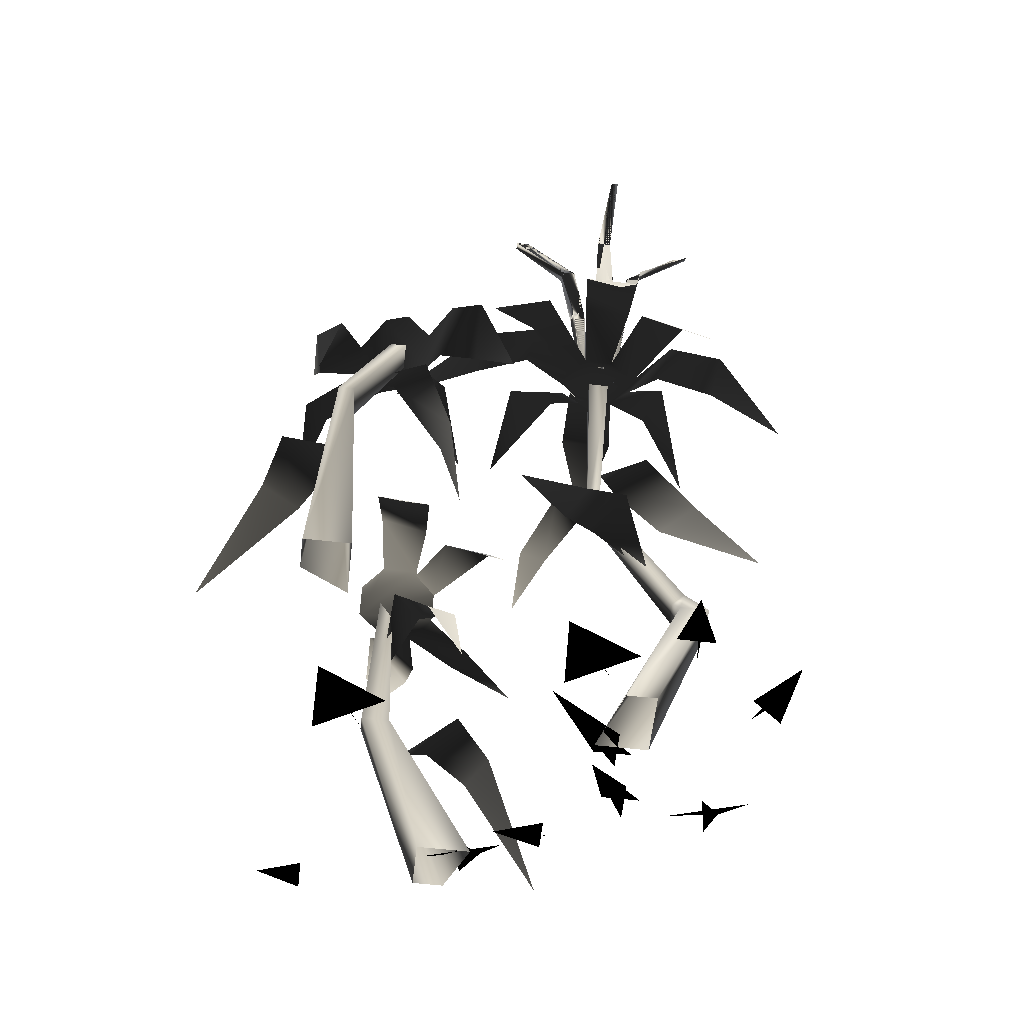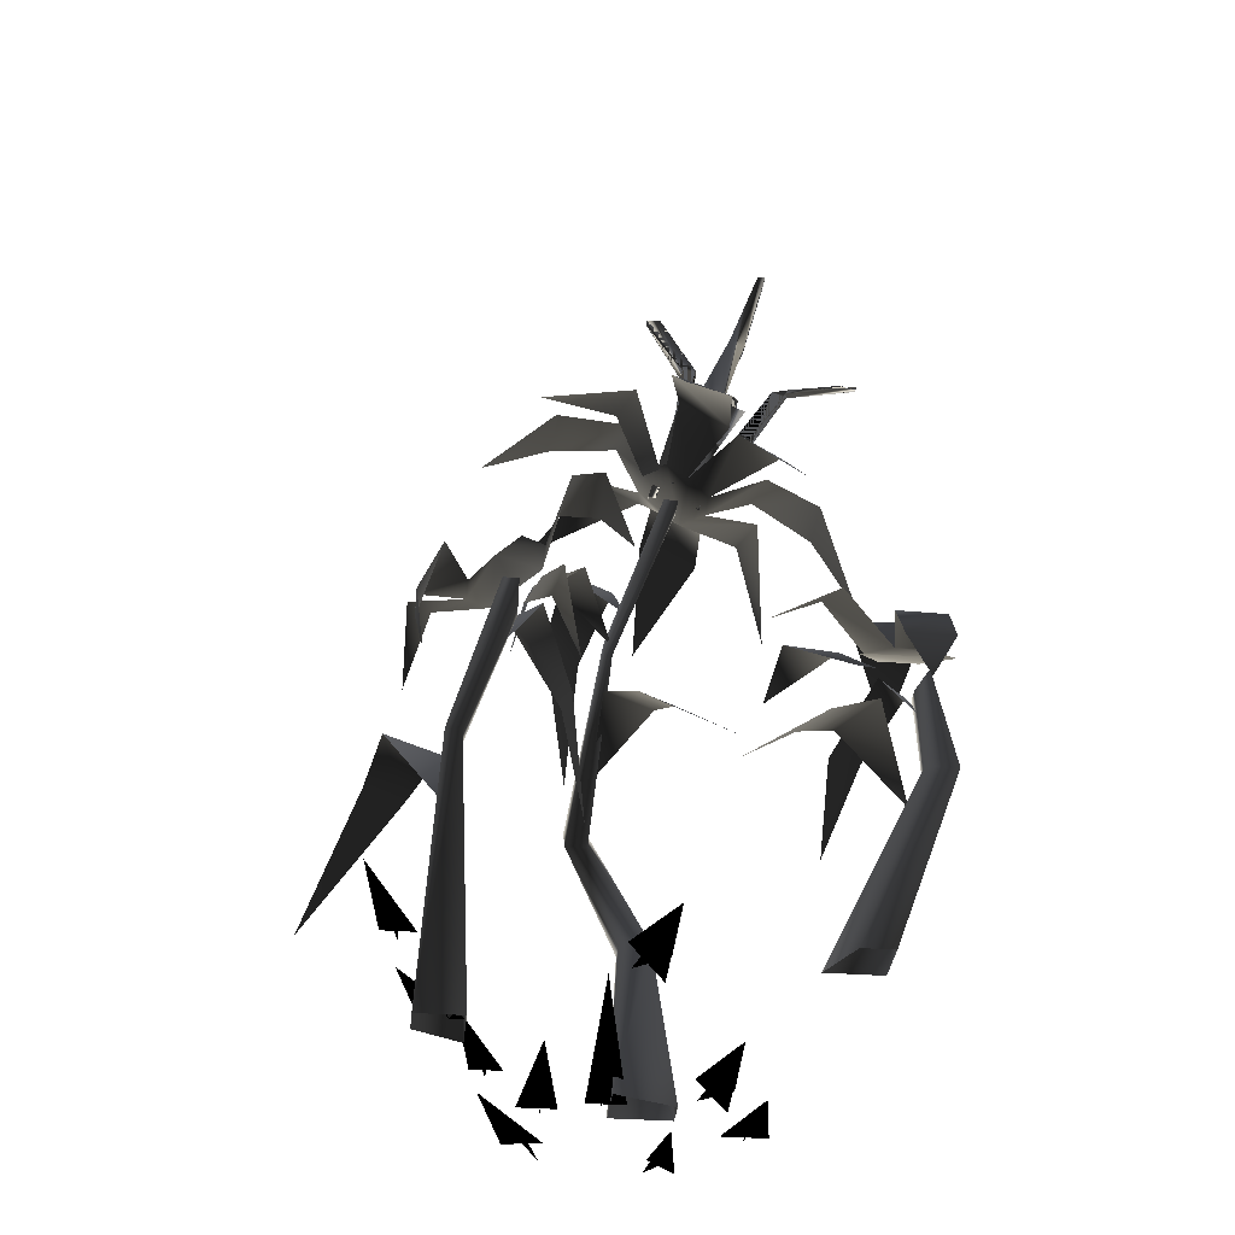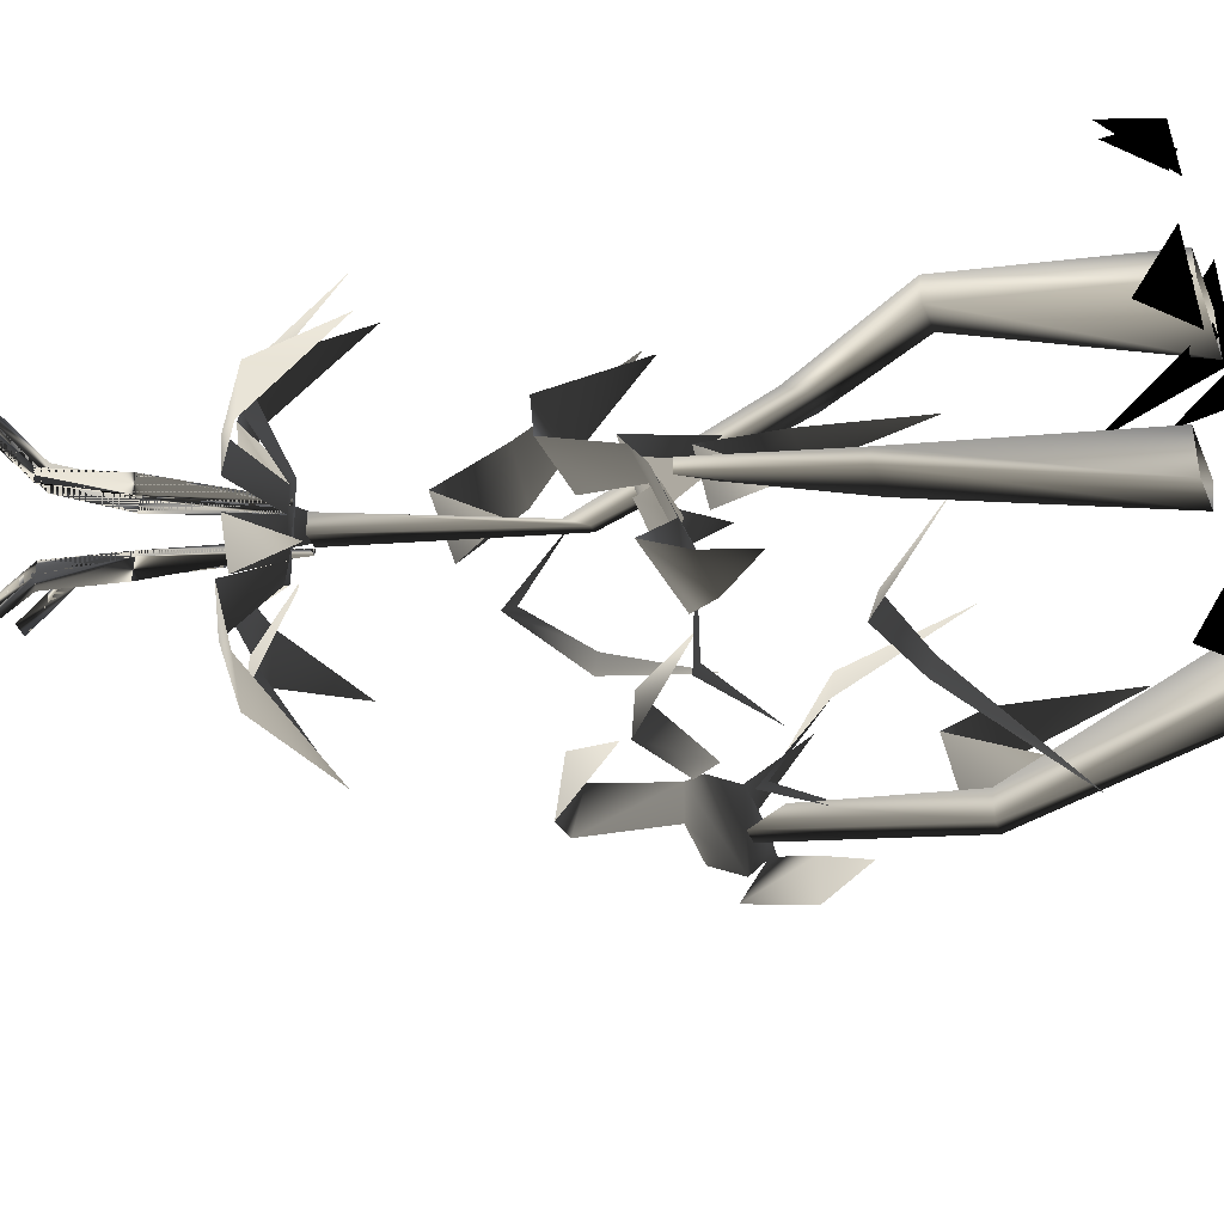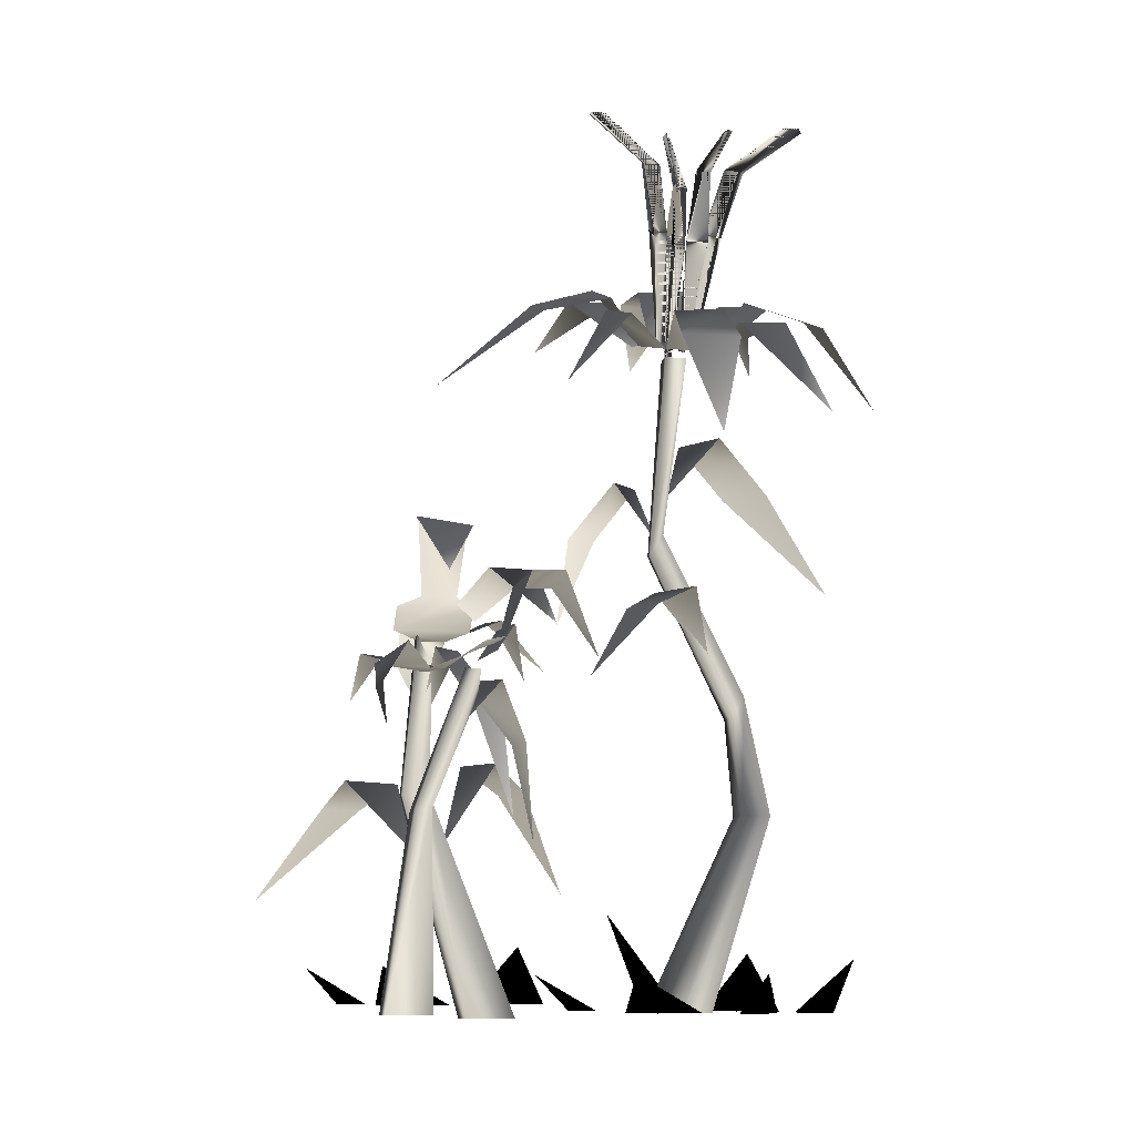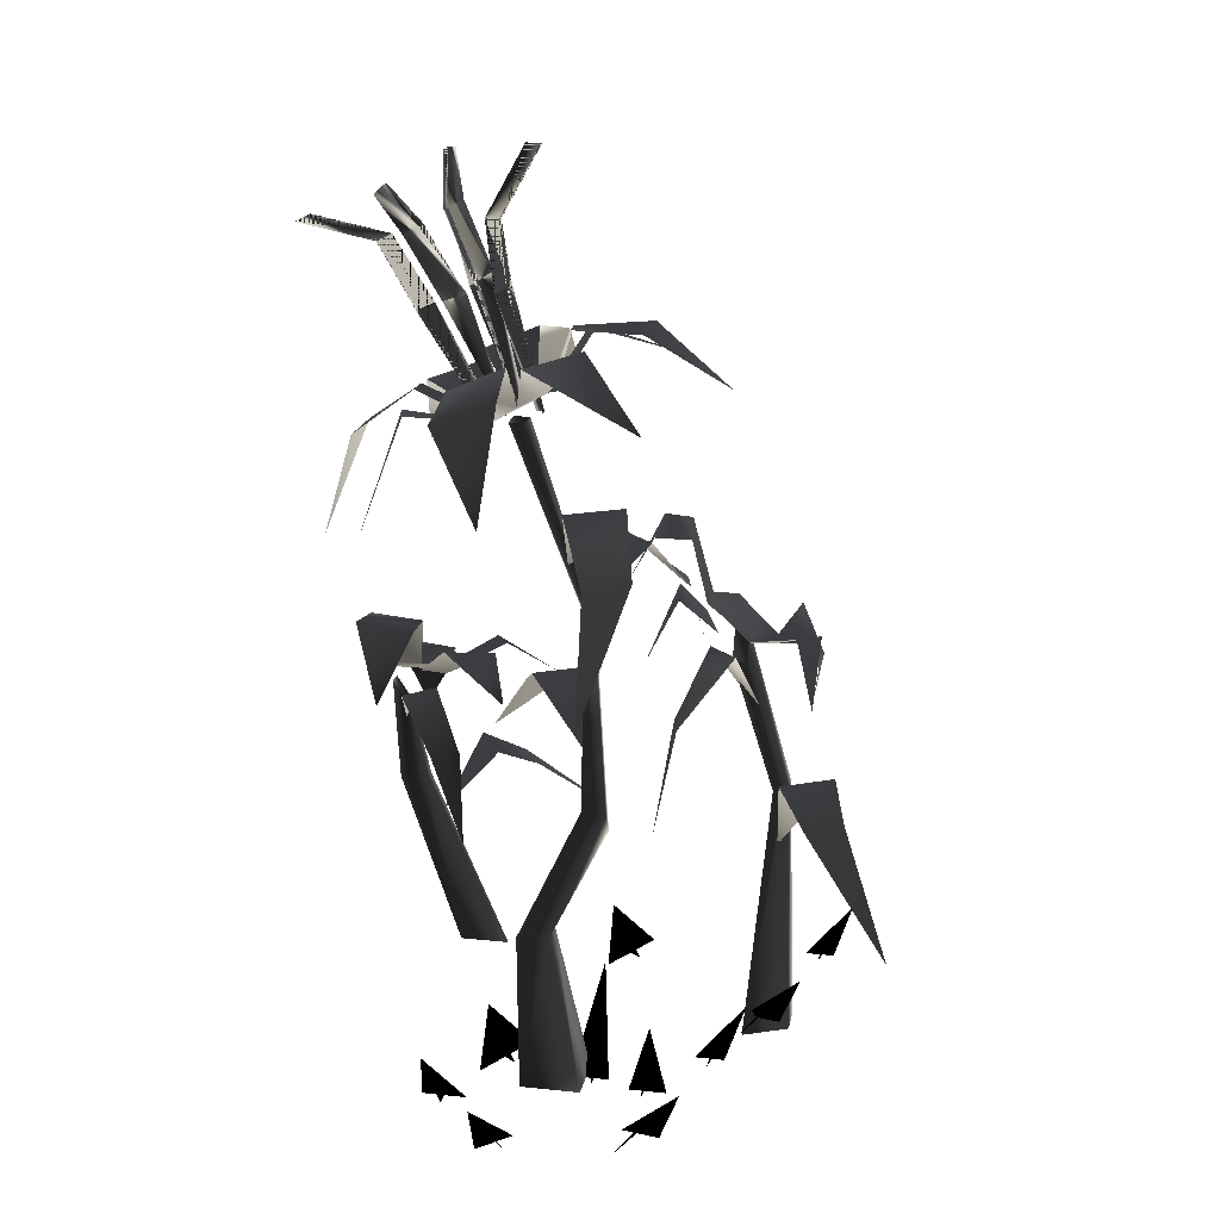
<metadata>
{"format":"obj","ext":"obj","renderer":"f3d","projection":"perspective","resolution":1024,"background":"white","views":[{"elev":-61.0,"azim":-96.6,"up":"+Y"},{"elev":-34.7,"azim":174.2,"up":"+Y"},{"elev":-42.4,"azim":-68.4,"up":"+Z"},{"elev":-10.1,"azim":-102.9,"up":"+Y"},{"elev":19.1,"azim":11.2,"up":"+Y"}]}
</metadata>
<code>
o 1623
v -15 0 17
v -15 7 20
v -11 0 13
v -14 0 13
v -11 0 17
v -4 0 -6
v -4 13 -11
v -4 0 -1
v -2 0 -3
v -7 0 -3
v -25 0 5
v -25 5 5
v -19 0 5
v -22 0 2
v -22 0 7
v 8 0 -11
v 14 5 -17
v 12 0 -11
v 10 0 -13
v 10 0 -9
v 7 0 10
v 10 8 13
v 2 0 9
v 2 0 15
v 5 0 5
v 6 0 -1
v 3 7 -5
v 1 0 -1
v 3 0 1
v 3 0 -4
v -19 0 -8
v -20 5 -11
v -15 0 -5
v -14 0 -11
v -19 0 -2
v -31 0 -45
v -31 0 -39
v -40 24 -41
v -40 24 -43
v -27 0 -45
v -36 24 -43
v -24 0 -39
v -36 24 -41
v -37 38 -35
v -39 41 -35
v -39 41 -37
v -37 38 -37
v -13 14 -59
v -24 25 -52
v -21 25 -47
v -30 28 -50
v -26 28 -43
v -34 19 -42
v -27 21 -26
v -28 33 -29
v -32 33 -28
v -33 40 -36
v -37 40 -32
v -38 31 -40
v -33 52 -30
v -40 53 -29
v -41 53 -25
v -33 52 -25
v -37 43 -20
v -34 45 -32
v -39 45 -32
v -31 43 -34
v -34 44 -32
v -30 48 -29
v -23 48 -30
v -21 42 -26
v -25 44 -45
v -18 39 -48
v -27 44 -48
v -34 41 -41
v -31 42 -38
v -42 42 -38
v -31 44 -35
v -42 44 -35
v -38 41 -41
v -33 42 -47
v -40 44 -44
v -34 39 -47
v -40 39 -47
v -37 34 -46
v 19 1 -42
v 25 6 -48
v 23 1 -42
v 21 1 -44
v 21 1 -40
v 18 1 -21
v 21 9 -18
v 13 1 -22
v 13 1 -16
v 16 1 -26
v -8 1 -39
v -9 6 -42
v -4 1 -36
v -3 1 -42
v -8 1 -33
v 19 -1 -27
v 13 -1 -27
v 15 30 -36
v 17 30 -36
v 19 -1 -23
v 17 30 -32
v 13 -1 -20
v 15 30 -32
v 9 48 -33
v 9 52 -35
v 11 52 -35
v 11 48 -33
v 33 17 -9
v 26 31 -20
v 21 31 -17
v 24 35 -26
v 17 35 -22
v 16 23 -30
v 0 26 -23
v 3 41 -24
v 2 41 -28
v 10 50 -29
v 6 50 -33
v 14 39 -34
v 4 66 -29
v 3 67 -36
v -1 67 -37
v -1 66 -29
v -5 59 -33
v 6 57 -30
v 6 57 -35
v 8 54 -27
v 6 56 -30
v 3 61 -26
v 4 61 -19
v 0 53 -17
v 19 56 -21
v 22 49 -14
v 22 56 -23
v 15 52 -30
v 12 53 -27
v 12 53 -38
v 9 56 -27
v 9 56 -38
v 15 52 -34
v 21 53 -29
v 18 56 -36
v 21 49 -30
v 21 49 -36
v 20 43 -33
v -1 58 22
v 3 72 8
v -2 72 13
v 1 79 1
v -6 79 5
v -7 70 -3
v -5 62 -5
v -5 65 -3
v -4 65 -3
v -4 62 -5
v 0 40 7
v -3 40 7
v -14 88 -2
v -14 88 -5
v -12 88 -5
v 0 43 9
v -3 43 9
v -12 88 -2
v -11 26 6
v -11 26 10
v -7 26 10
v -7 26 6
v -5 0 -6
v -13 0 -3
v -5 0 1
v -13 0 1
v -19 92 16
v -11 83 26
v -11 95 16
v -12 97 7
v -19 94 8
v -12 91 2
v -15 89 2
v -9 92 -1
v -9 92 -6
v -12 91 -9
v -15 89 -9
v -18 88 -6
v -18 88 -2
v -26 90 2
v -24 91 9
v -28 78 14
v -10 97 8
v 5 91 13
v -3 99 6
v 3 100 1
v 13 93 -3
v 3 100 -7
v -7 99 -7
v -6 100 0
v -5 98 -10
v 6 93 -19
v -7 97 -17
v -11 90 -9
v -9 91 -6
v -11 95 -23
v -11 83 -36
v -19 92 -23
v -20 94 -14
v -13 97 -15
v -21 92 -15
v -29 80 -22
v -27 90 -13
v -33 86 -8
v -38 72 -4
v -33 86 0
v -25 92 0
v -26 91 -7
v -25 118 11
v -25 118 9
v -23 112 1
v -23 112 3
v -19 104 1
v -19 104 -1
v -14 90 -2
v -14 90 -1
v -25 111 3
v -26 117 11
v -18 104 1
v -21 103 1
v -14 89 -1
v -25 118 -18
v -25 118 -16
v -23 112 -8
v -23 112 -10
v -19 104 -8
v -19 104 -6
v -14 90 -5
v -14 90 -6
v -21 113 -10
v -24 118 -18
v -20 103 -8
v -17 105 -8
v -13 90 -6
v -10 121 -4
v -12 121 -4
v -17 112 -4
v -15 112 -4
v -14 104 -4
v -16 103 -4
v -11 89 -4
v -10 89 -4
v -15 112 -2
v -10 121 -3
v -14 104 -5
v -14 104 -2
v -10 89 -3
v -40 111 -3
v -38 112 -3
v -28 110 -3
v -30 109 -3
v -25 101 -3
v -23 102 -3
v -16 89 -3
v -17 88 -3
v -30 109 -5
v -40 111 -4
v -25 101 -2
v -25 101 -5
v -17 88 -4
v -20 43 -17
v -13 54 -6
v -8 54 -9
v -11 57 0
v -4 57 -4
v -3 48 4
v 9 54 -15
v 6 66 -14
v 7 66 -10
v -1 73 -9
v 3 73 -5
v -5 64 -4
f 1 2 3
f 1 3 2
f 1 2 3
f 1 3 2
f 4 2 5
f 4 5 2
f 4 2 5
f 4 5 2
f 6 7 8
f 6 8 7
f 6 7 8
f 6 8 7
f 9 7 10
f 9 10 7
f 9 7 10
f 9 10 7
f 11 12 13
f 11 13 12
f 11 12 13
f 11 13 12
f 14 12 15
f 14 15 12
f 14 12 15
f 14 15 12
f 16 17 18
f 16 18 17
f 19 17 20
f 19 20 17
f 21 22 23
f 21 23 22
f 24 22 25
f 24 25 22
f 26 27 28
f 26 28 27
f 29 27 30
f 29 30 27
f 31 32 33
f 31 33 32
f 34 32 35
f 34 35 32
f 36 37 38
f 36 38 39
f 36 39 40
f 40 39 41
f 40 41 42
f 42 41 43
f 42 43 37
f 37 43 38
f 38 43 44
f 38 44 45
f 38 45 39
f 39 45 46
f 39 46 41
f 41 46 47
f 41 47 43
f 43 47 44
f 48 49 50
f 50 49 51
f 50 51 52
f 52 51 53
f 54 55 56
f 56 55 57
f 56 57 58
f 58 57 59
f 60 61 62
f 60 62 63
f 63 62 64
f 65 66 61
f 65 61 60
f 67 68 69
f 67 69 70
f 70 69 71
f 72 73 74
f 72 74 75
f 72 75 76
f 76 75 77
f 76 77 78
f 78 77 65
f 65 77 66
f 66 77 79
f 80 75 81
f 80 81 82
f 82 81 83
f 82 83 84
f 84 83 85
f 77 75 80
f 86 87 88
f 86 88 87
f 89 87 90
f 89 90 87
f 91 92 93
f 91 93 92
f 94 92 95
f 94 95 92
f 96 97 98
f 96 98 97
f 99 97 100
f 99 100 97
f 101 102 103
f 101 103 104
f 101 104 105
f 105 104 106
f 105 106 107
f 107 106 108
f 107 108 102
f 102 108 103
f 103 108 109
f 103 109 110
f 103 110 104
f 104 110 111
f 104 111 106
f 106 111 112
f 106 112 108
f 108 112 109
f 113 114 115
f 115 114 116
f 115 116 117
f 117 116 118
f 119 120 121
f 121 120 122
f 121 122 123
f 123 122 124
f 125 126 127
f 125 127 128
f 128 127 129
f 130 131 126
f 130 126 125
f 132 133 134
f 132 134 135
f 135 134 136
f 137 138 139
f 137 139 140
f 137 140 141
f 141 140 142
f 141 142 143
f 143 142 130
f 130 142 131
f 131 142 144
f 145 140 146
f 145 146 147
f 147 146 148
f 147 148 149
f 149 148 150
f 142 140 145
f 151 152 153
f 153 152 154
f 153 154 155
f 155 154 156
f 157 158 159
f 157 159 160
f 157 160 161
f 157 161 162
f 157 162 158
f 157 158 163
f 157 163 164
f 157 164 160
f 160 164 165
f 160 165 159
f 160 159 166
f 160 166 161
f 161 166 167
f 161 167 162
f 162 167 158
f 158 167 159
f 158 159 168
f 158 168 163
f 169 170 171
f 169 171 172
f 169 172 173
f 169 173 174
f 169 174 170
f 169 170 167
f 169 167 162
f 169 162 172
f 172 162 161
f 172 161 171
f 172 171 175
f 172 175 173
f 176 175 171
f 176 171 170
f 176 170 174
f 170 171 166
f 170 166 167
f 167 166 159
f 171 161 166
f 177 178 179
f 177 179 180
f 177 180 181
f 181 180 182
f 181 182 183
f 183 182 184
f 183 184 185
f 183 185 186
f 183 186 187
f 183 187 188
f 183 188 189
f 183 189 190
f 183 190 191
f 191 190 192
f 193 194 195
f 193 195 184
f 193 184 182
f 196 197 198
f 196 198 199
f 196 199 200
f 200 199 185
f 200 185 184
f 201 202 203
f 201 203 204
f 201 204 205
f 206 207 208
f 206 208 209
f 206 209 210
f 210 209 187
f 210 187 186
f 211 212 213
f 211 213 188
f 211 188 187
f 214 215 216
f 214 216 217
f 214 217 218
f 218 217 189
f 218 189 188
f 219 220 221
f 219 221 222
f 219 222 220
f 220 222 221
f 221 222 223
f 221 223 224
f 221 224 222
f 222 224 223
f 223 224 225
f 223 225 226
f 223 226 224
f 224 226 225
f 227 222 219
f 227 219 228
f 227 228 222
f 227 222 229
f 227 229 230
f 227 230 222
f 222 230 229
f 229 230 231
f 229 231 226
f 229 226 230
f 230 226 231
f 228 219 222
f 232 233 234
f 232 234 235
f 232 235 233
f 233 235 234
f 234 235 236
f 234 236 237
f 234 237 235
f 235 237 236
f 236 237 238
f 236 238 239
f 236 239 237
f 237 239 238
f 240 235 232
f 240 232 241
f 240 241 235
f 240 235 242
f 240 242 243
f 240 243 235
f 235 243 242
f 242 243 244
f 242 244 239
f 242 239 243
f 243 239 244
f 241 232 235
f 245 246 247
f 245 247 248
f 245 248 246
f 246 248 247
f 247 248 249
f 247 249 250
f 247 250 248
f 248 250 249
f 249 250 251
f 249 251 252
f 249 252 250
f 250 252 251
f 253 248 245
f 253 245 254
f 253 254 248
f 253 248 255
f 253 255 256
f 253 256 248
f 248 256 255
f 255 256 257
f 255 257 252
f 255 252 256
f 256 252 257
f 254 245 248
f 258 259 260
f 258 260 261
f 258 261 259
f 259 261 260
f 260 261 262
f 260 262 263
f 260 263 261
f 261 263 262
f 262 263 264
f 262 264 265
f 262 265 263
f 263 265 264
f 266 261 258
f 266 258 267
f 266 267 261
f 266 261 268
f 266 268 269
f 266 269 261
f 261 269 268
f 268 269 270
f 268 270 265
f 268 265 269
f 269 265 270
f 267 258 261
f 159 165 168
f 271 272 273
f 273 272 274
f 273 274 275
f 275 274 276
f 277 278 279
f 279 278 280
f 279 280 281
f 281 280 282

</code>
